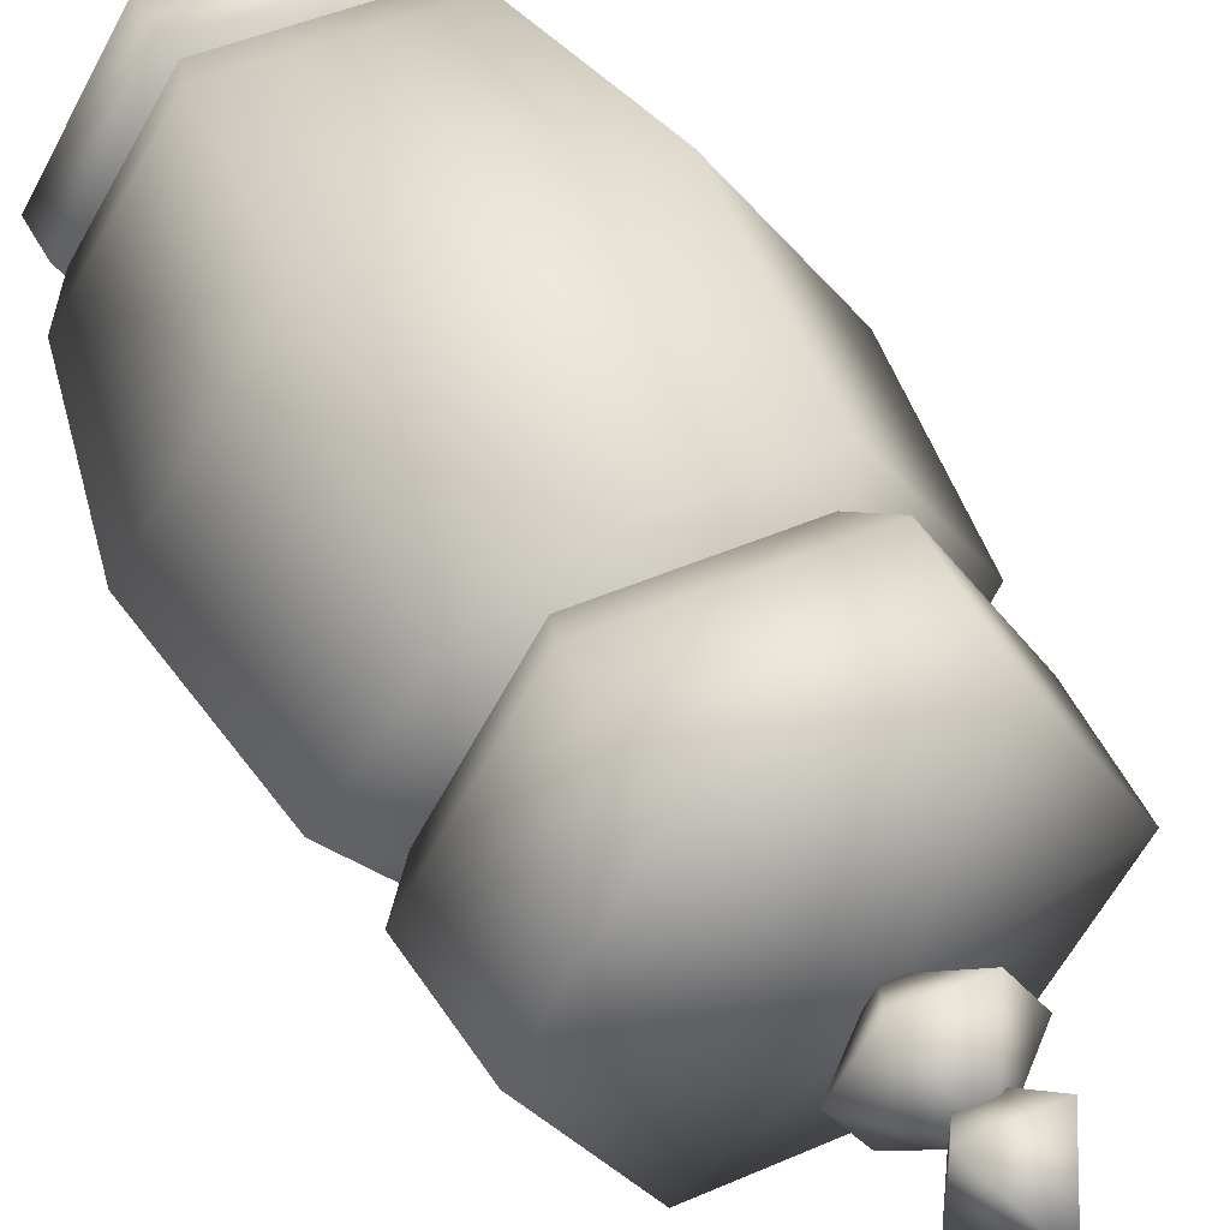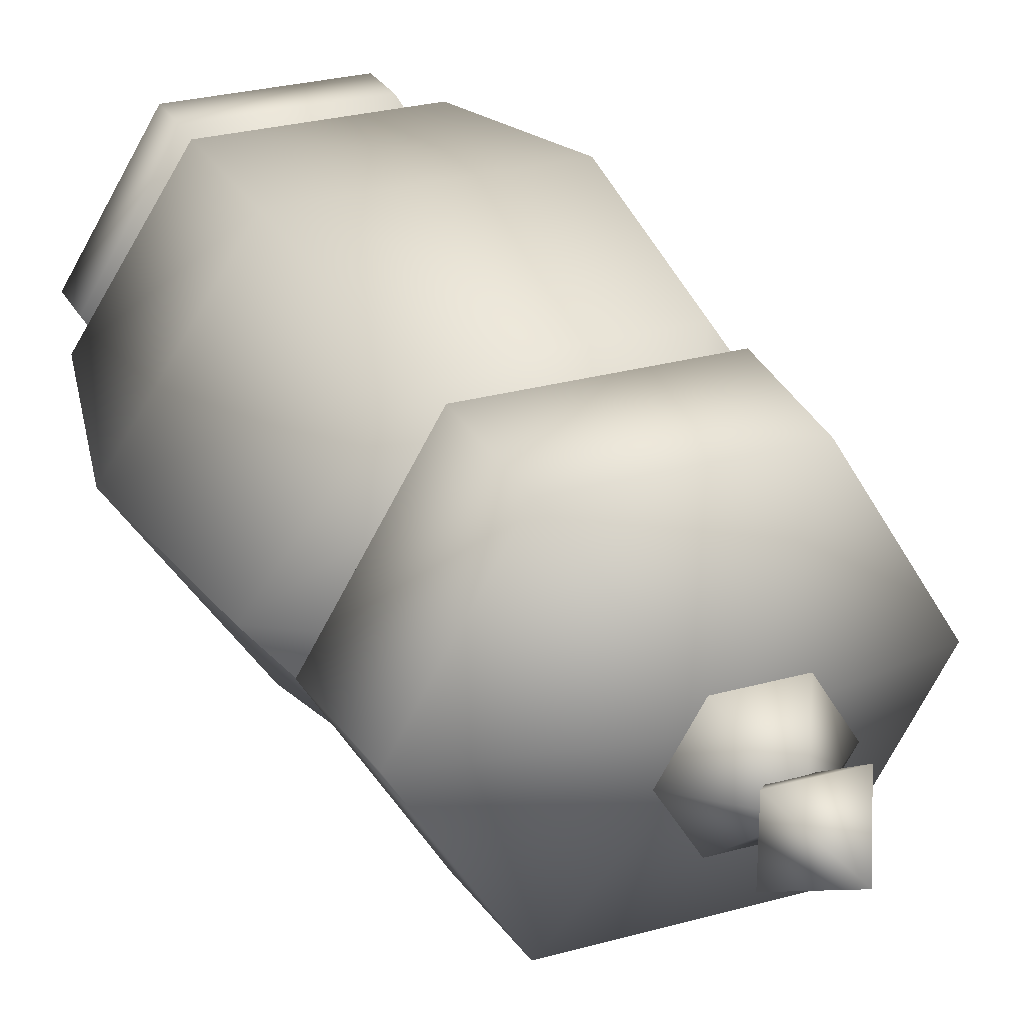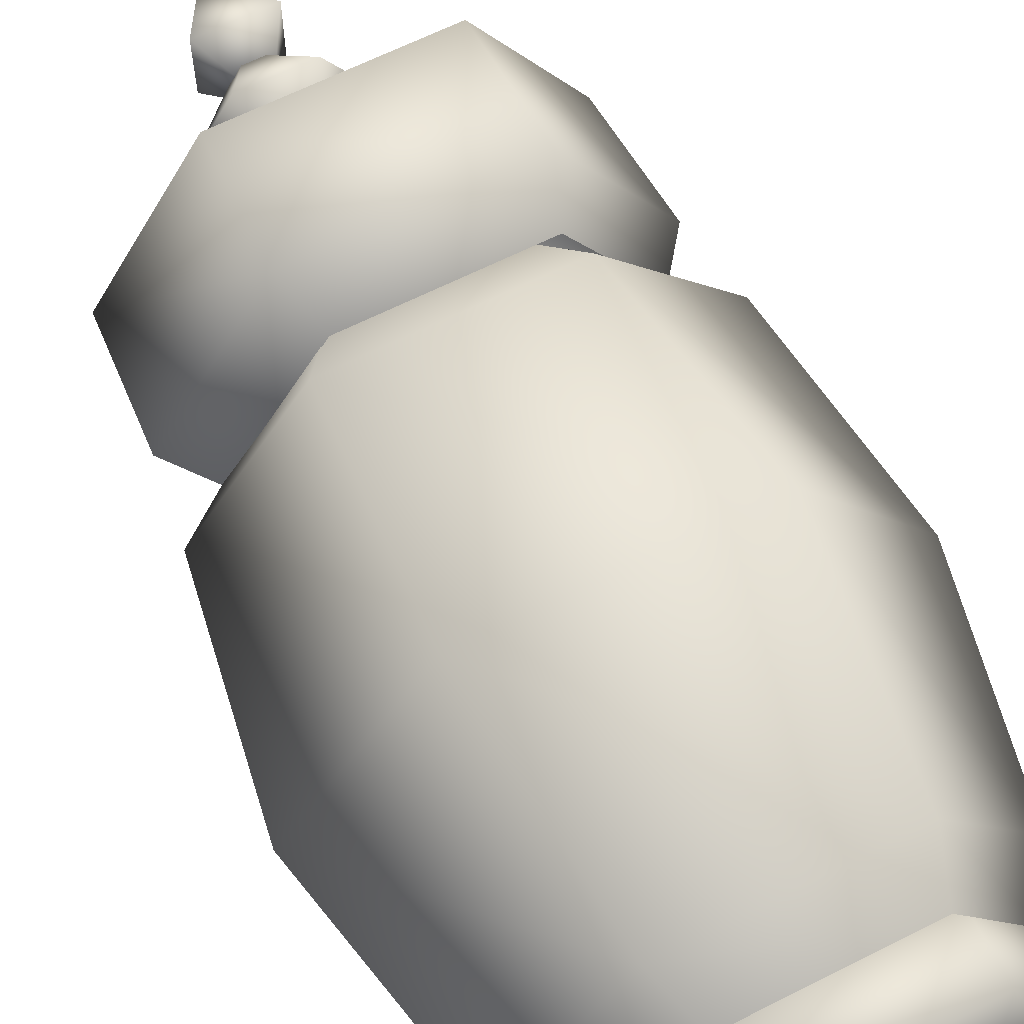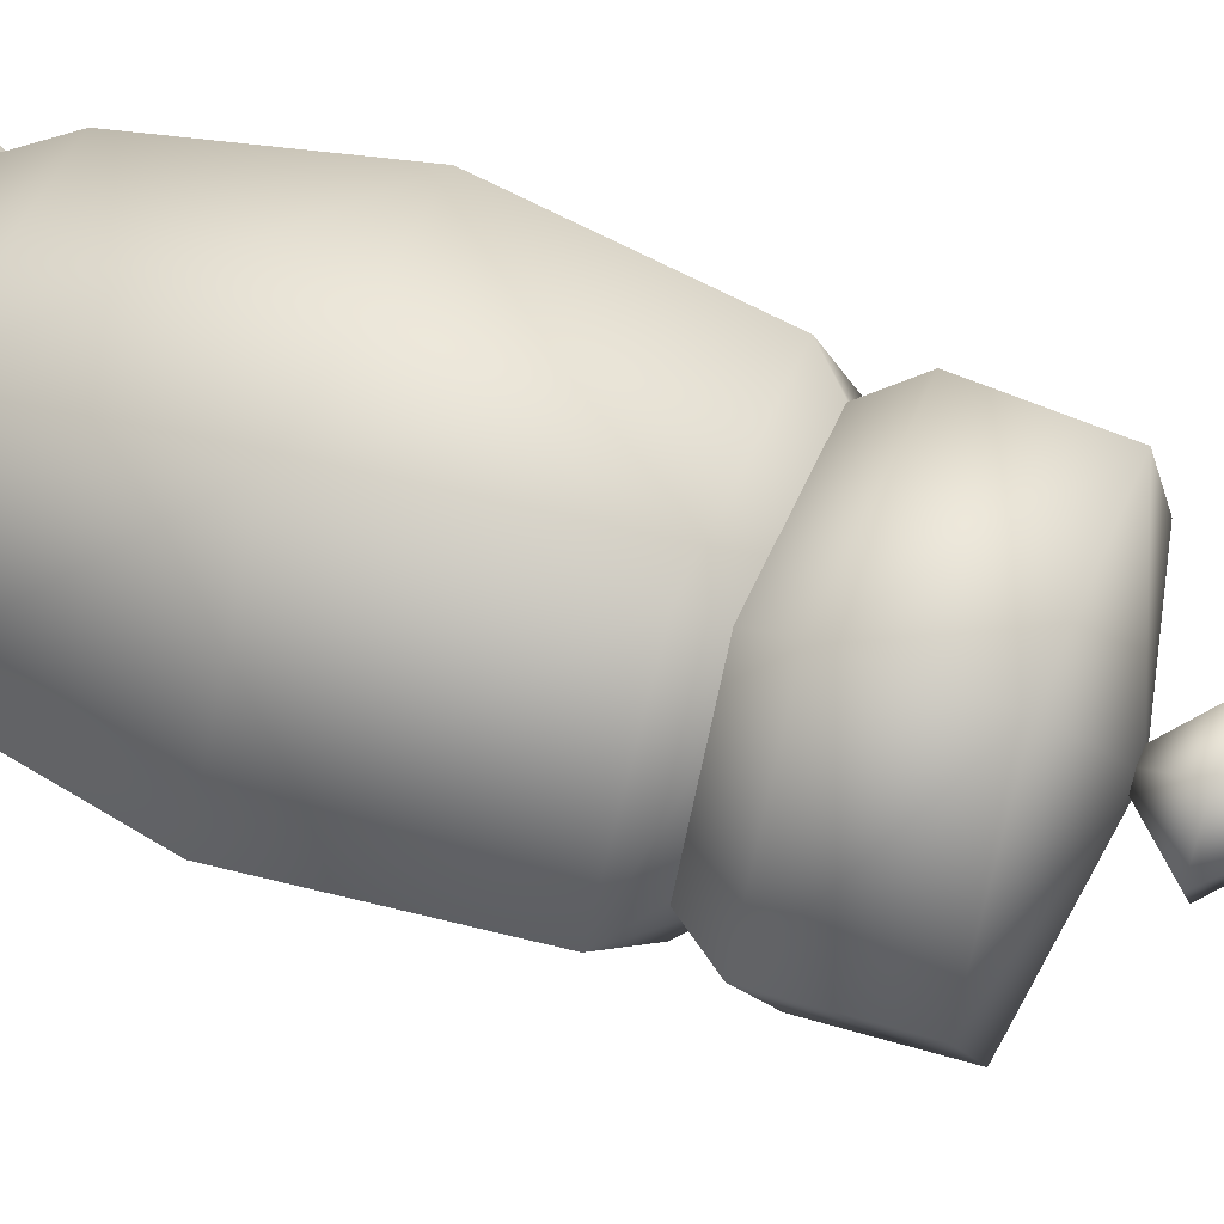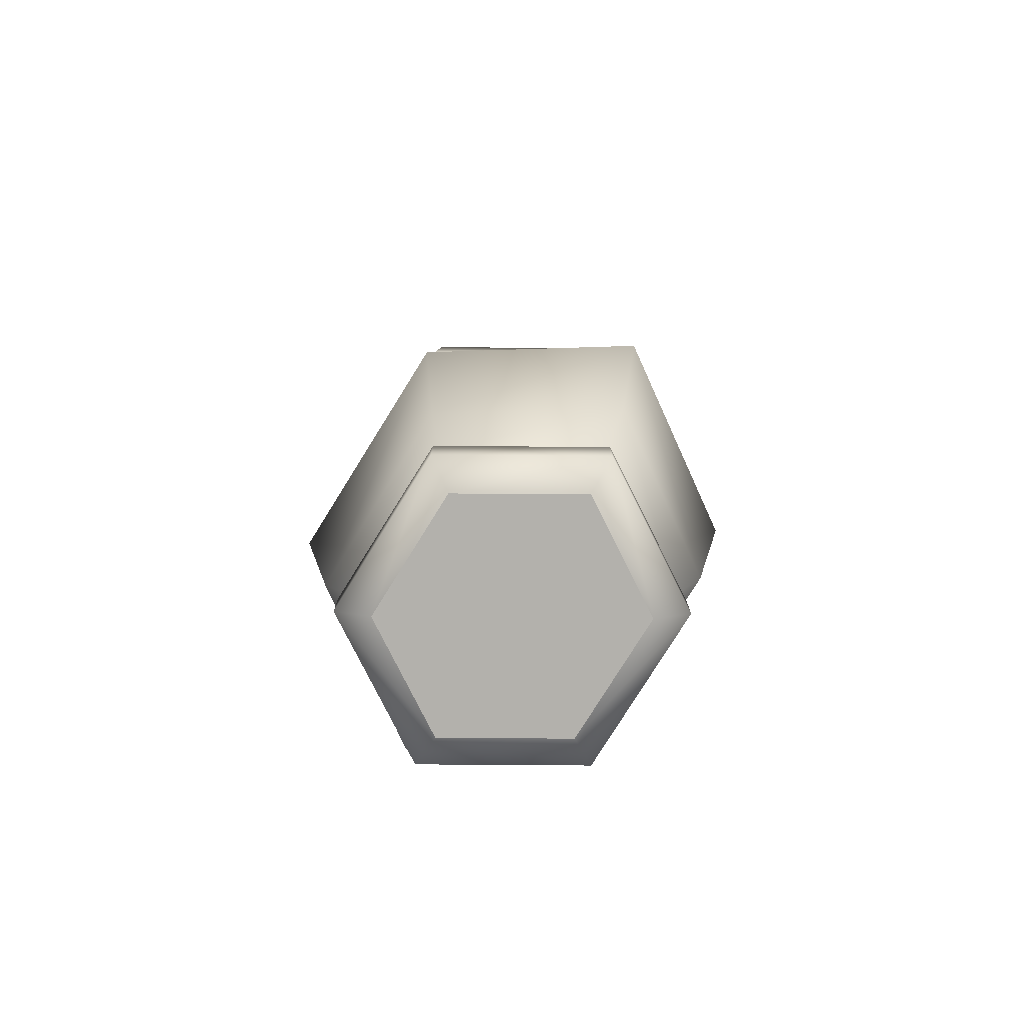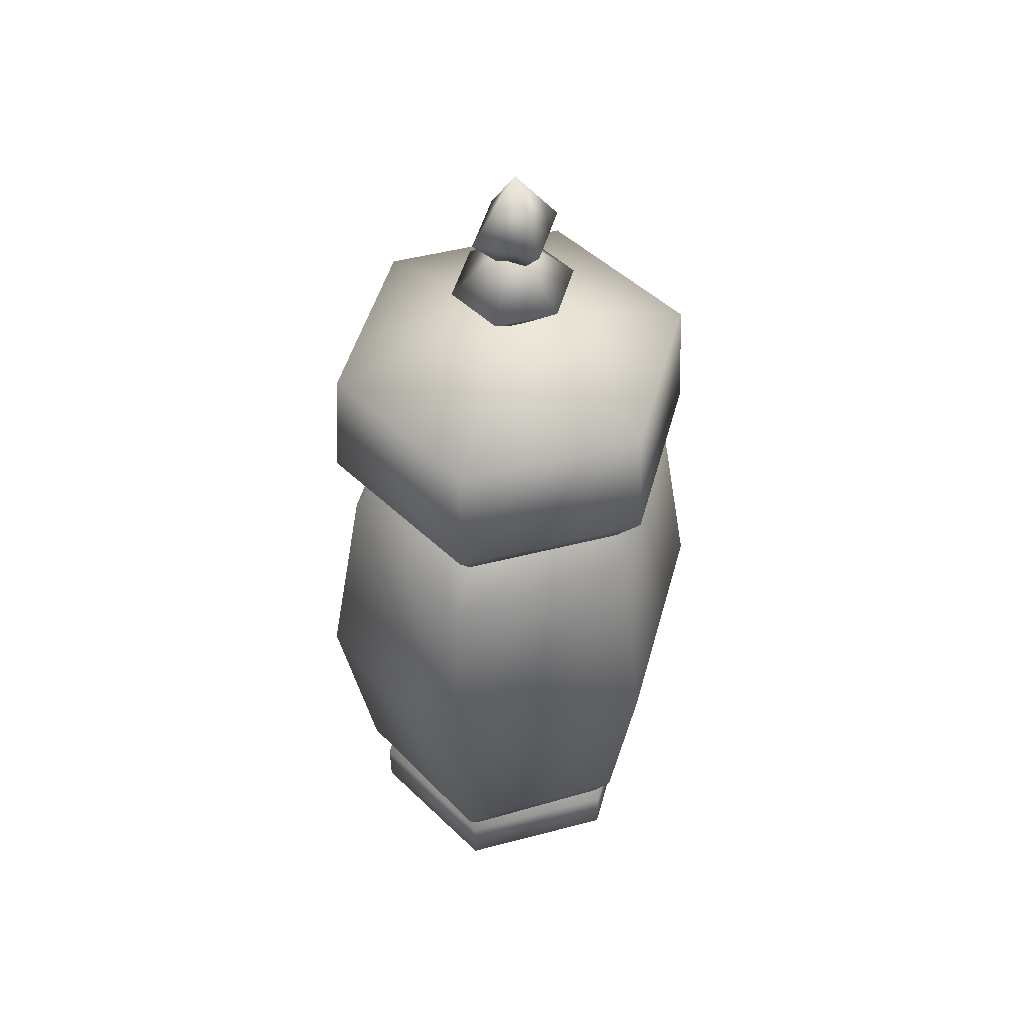
<metadata>
{"format":"obj","ext":"obj","renderer":"f3d","projection":"perspective","resolution":1024,"background":"white","views":[{"elev":45.7,"azim":153.3,"up":"+Z"},{"elev":27.4,"azim":156.7,"up":"+Z"},{"elev":63.7,"azim":-27.1,"up":"+Z"},{"elev":50.3,"azim":112.3,"up":"+Z"},{"elev":-79.0,"azim":-121.9,"up":"+Y"},{"elev":49.0,"azim":105.2,"up":"+Y"}]}
</metadata>
<code>
g BM_Jug_01
v -0.111 0.1029 0.1774
v -0.2735 0.1754 9.146e-06
v -0.1369 0.1728 0.2072
v -0.2212 0.1029 4.244e-06
v 0.1095 0.1029 0.1774
v 0.1327 0.1728 0.2072
v 0.2238 0.102 7.133e-06
v 0.2693 0.1754 9.146e-06
v -0.3324 0.4677 4.244e-06
v -0.1667 0.4677 0.2483
v -0.2812 0.7653 1.176e-05
v -0.1434 0.7653 0.206
v -0.1914 0.8334 1.177e-05
v -0.09606 0.8334 0.153
v 0.1323 0.7653 0.206
v 0.09459 0.8334 0.153
v 0.2989 0.764 9.146e-06
v 0.1899 0.8334 9.146e-06
v 0.1646 0.4677 0.2483
v 0.3324 0.4677 1.177e-05
v 0.1327 0.1728 -0.2072
v 0.1095 0.1029 -0.1774
v -0.1369 0.1728 -0.2072
v -0.111 0.1029 -0.1774
v -0.1434 0.7653 -0.206
v -0.09606 0.8334 -0.153
v 0.1323 0.7653 -0.206
v 0.09459 0.8334 -0.153
v -0.1667 0.4677 -0.2483
v 0.1646 0.4677 -0.2483
v -0.08833 -1.526e-07 0.1502
v -0.2297 0.02504 0.002081
v -0.1136 0.02504 0.1917
v -0.1792 -1.526e-07 0.002079
v 0.09334 -1.526e-07 0.1502
v 0.1186 0.02504 0.1917
v 0.1842 -1.526e-07 0.002083
v 0.2347 0.02504 0.002085
v -0.2302 0.09296 0.002081
v -0.1138 0.09296 0.192
v 0.1188 0.09296 0.192
v 0.2352 0.09296 0.002081
v -0.07188 0.1582 0.1214
v -0.1451 0.1582 0.002076
v 0.07458 0.1582 0.1214
v 0.1478 0.1582 0.002079
v -0.08833 -1.478e-07 -0.146
v -0.1136 0.02504 -0.1875
v 0.09334 -1.478e-07 -0.146
v 0.1186 0.02504 -0.1875
v -0.1138 0.09296 -0.1879
v 0.1188 0.09296 -0.1879
v -0.07187 0.1582 -0.1172
v 0.07458 0.1582 -0.1172
v 0.04181 1.238 0.04389
v -0.006548 1.329 -0.002448
v 0.04181 1.238 -0.04878
v -0.0549 1.238 0.04389
v -0.0549 1.238 -0.04879
v -0.006548 1.161 -0.002445
v -0.0549 1.238 -0.04879
v -0.0549 1.238 0.04389
v -0.005566 1.226 0.000122
v 0.04011 1.143 -0.07487
v 0.0858 1.143 0.000124
v -0.05123 1.143 -0.07487
v 0.04011 1.143 0.07511
v -0.0969 1.143 0.000124
v -0.05123 1.143 -0.07487
v -0.05123 1.143 0.07511
v 0.04011 1.143 0.07511
v -0.005566 1.059 0.000122
v 0.0858 1.143 0.000124
v 0.04011 1.143 -0.07487
v -0.05123 1.143 -0.07487
v -0.0969 1.143 0.000124
v -0.0969 1.143 0.000124
v -0.05123 1.143 0.07511
v 0.04011 1.143 0.07511
v 0.0858 1.143 0.000124
v -0.1057 0.8063 0.1868
v -0.2661 0.8666 -0.001852
v -0.129 0.8666 0.225
v -0.2197 0.8063 -0.001852
v 0.1221 0.8063 0.1868
v 0.1454 0.8666 0.225
v 0.2361 0.8063 -0.001852
v 0.2825 0.8666 -0.001849
v -0.2546 1.03 -0.001854
v -0.1232 1.03 0.2155
v 0.1396 1.03 0.2155
v 0.2709 1.03 -0.001852
v -0.1057 0.8063 -0.1906
v -0.129 0.8666 -0.2287
v 0.1221 0.8063 -0.1906
v 0.1454 0.8666 -0.2287
v -0.1232 1.03 -0.2192
v 0.1396 1.03 -0.2192
v -0.2546 1.03 -0.001854
v -0.006787 1.086 -0.001854
v -0.1232 1.03 0.2155
v 0.1396 1.03 0.2155
v 0.2709 1.03 -0.001852
v -0.1232 1.03 -0.2192
v 0.1396 1.03 -0.2192
v -0.08833 -1.478e-07 -0.146
v 0.1842 -1.526e-07 0.002083
v 0.09334 -1.478e-07 -0.146
v -0.08833 -1.526e-07 0.1502
v 0.09334 -1.526e-07 0.1502
v -0.1792 -1.526e-07 0.002079
g BM_Jug_01_0
f 3 2 1
f 4 1 2
f 1 5 3
f 6 3 5
f 5 7 6
f 8 6 7
f 2 3 9
f 10 9 3
f 3 6 10
f 9 10 11
f 12 11 10
f 11 12 13
f 14 13 12
f 12 15 14
f 16 14 15
f 15 17 16
f 18 16 17
f 10 19 12
f 15 12 19
f 19 10 6
f 6 8 19
f 19 20 15
f 17 15 20
f 20 19 8
f 8 7 21
f 22 21 7
f 21 22 23
f 24 23 22
f 23 24 2
f 4 2 24
f 11 13 25
f 26 25 13
f 25 26 27
f 17 20 27
f 28 27 26
f 27 28 17
f 18 17 28
f 25 29 11
f 23 29 21
f 9 11 29
f 2 9 23
f 29 23 9
f 29 25 30
f 27 30 25
f 30 27 20
f 30 21 29
f 21 30 8
f 20 8 30
f 33 32 31
f 34 31 32
f 31 35 33
f 36 33 35
f 35 37 36
f 38 36 37
f 32 33 39
f 40 39 33
f 33 36 40
f 41 40 36
f 36 38 41
f 42 41 38
f 40 43 39
f 44 39 43
f 41 45 40
f 43 40 45
f 42 46 41
f 45 41 46
f 34 32 47
f 48 47 32
f 47 48 49
f 50 49 48
f 38 37 50
f 49 50 37
f 32 39 48
f 51 48 39
f 48 51 50
f 52 50 51
f 50 52 38
f 42 38 52
f 42 52 46
f 51 39 53
f 44 53 39
f 52 51 54
f 53 54 51
f 54 46 52
f 57 56 55
f 55 56 58
f 59 56 57
f 55 60 57
f 58 60 55
f 57 60 59
f 62 56 61
f 61 60 62
f 65 64 63
f 64 66 63
f 67 65 63
f 69 68 63
f 68 70 63
f 70 71 63
f 74 73 72
f 75 74 72
f 76 75 72
f 78 77 72
f 79 78 72
f 80 79 72
f 83 82 81
f 84 81 82
f 81 85 83
f 86 83 85
f 85 87 86
f 88 86 87
f 82 83 89
f 90 89 83
f 83 86 90
f 91 90 86
f 86 88 91
f 92 91 88
f 84 82 93
f 94 93 82
f 82 89 94
f 93 94 95
f 96 95 94
f 88 87 96
f 95 96 87
f 97 94 89
f 94 97 96
f 98 96 97
f 96 98 88
f 92 88 98
f 101 100 99
f 101 102 100
f 102 103 100
f 100 104 99
f 103 105 100
f 105 104 100
f 108 107 106
f 107 109 106
f 110 109 107
f 106 109 111

</code>
